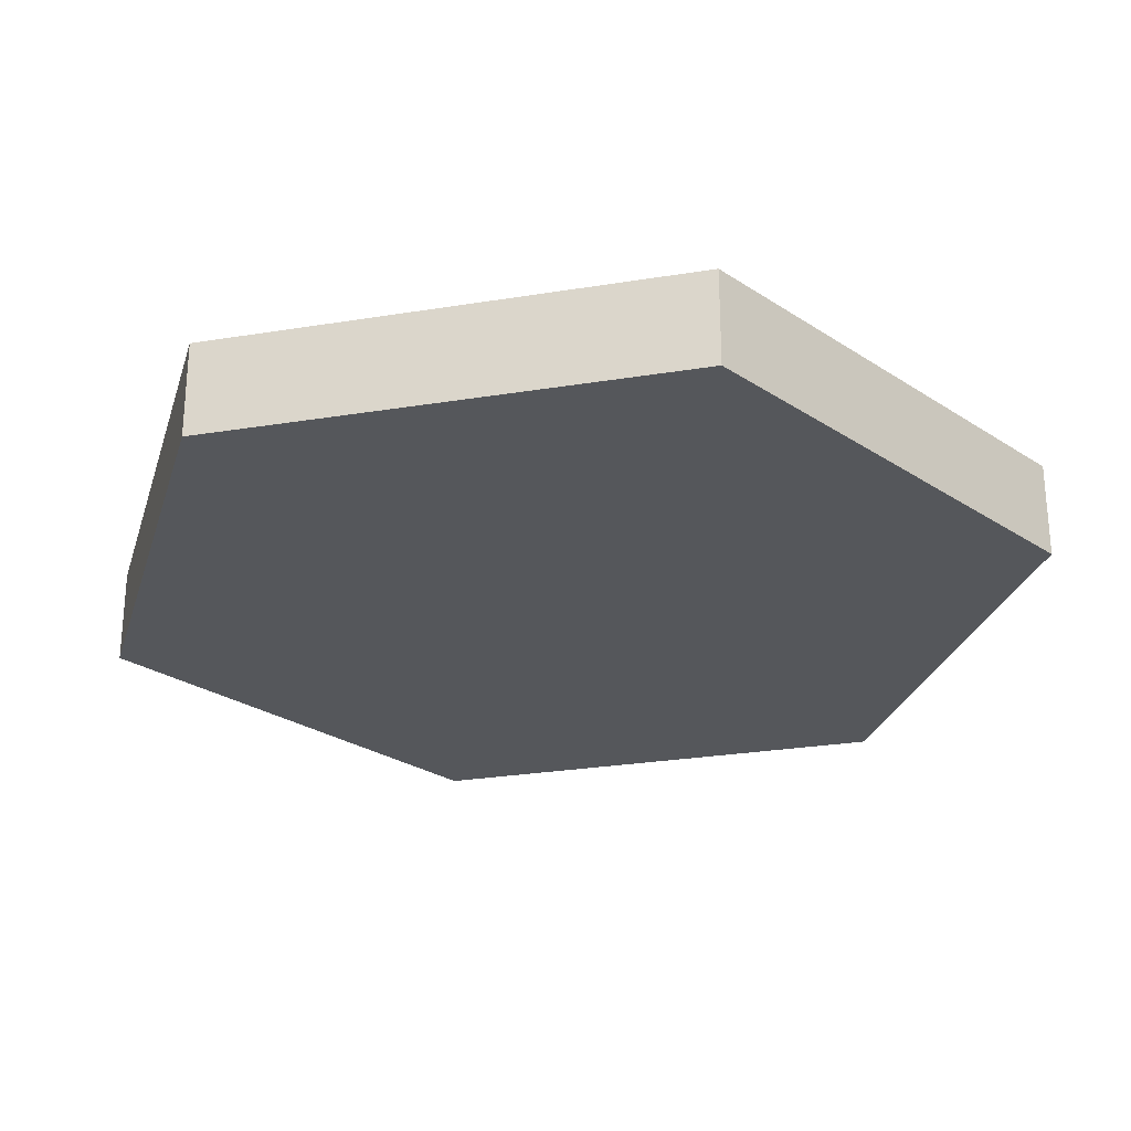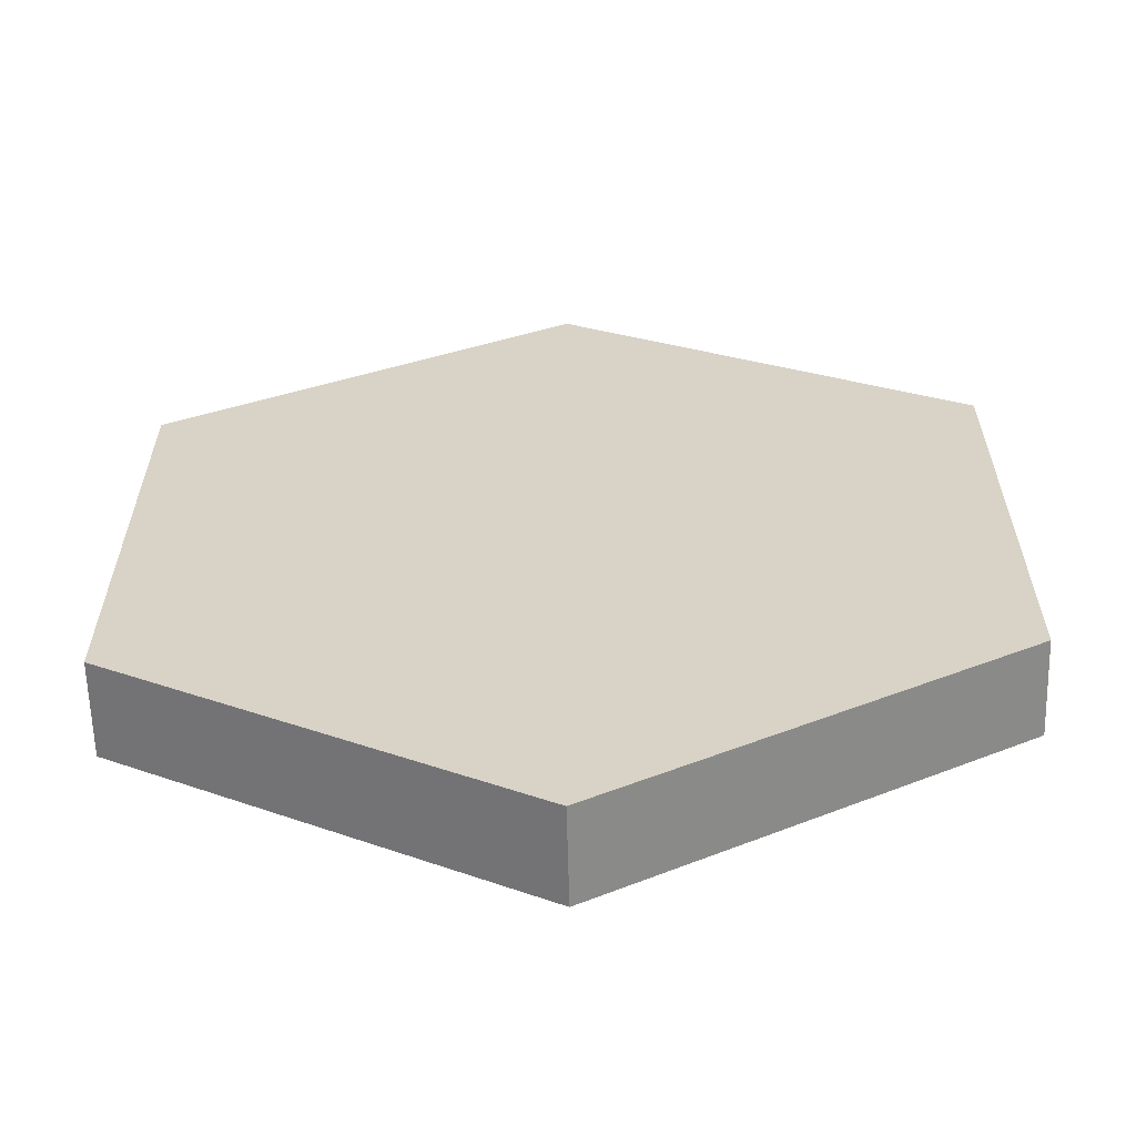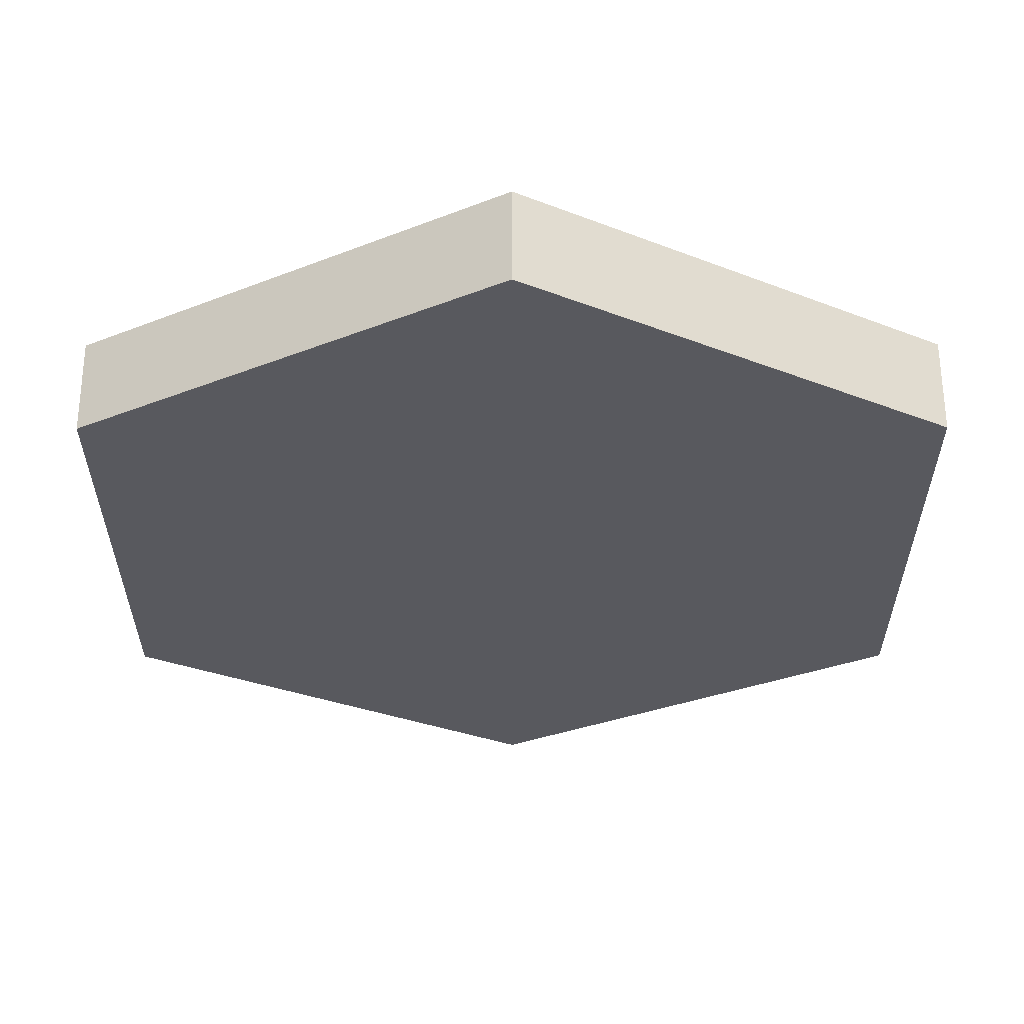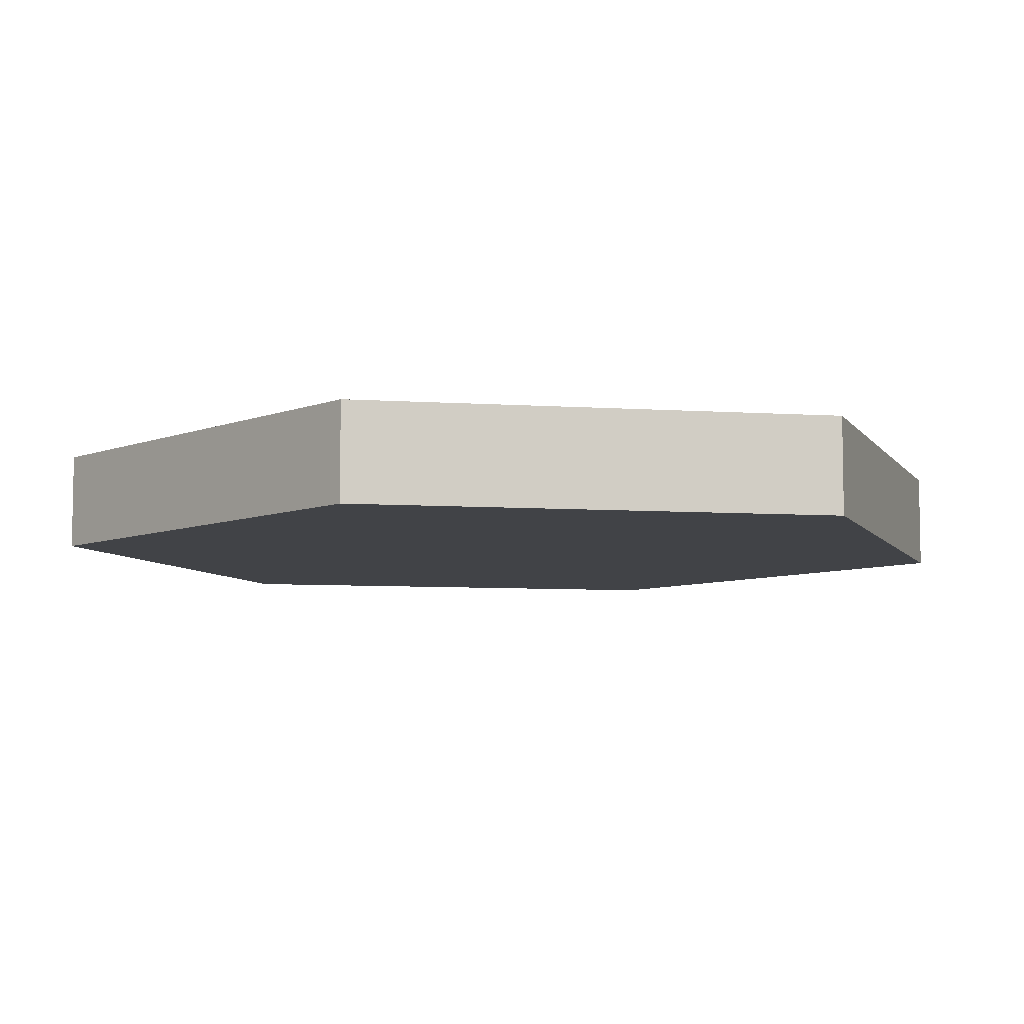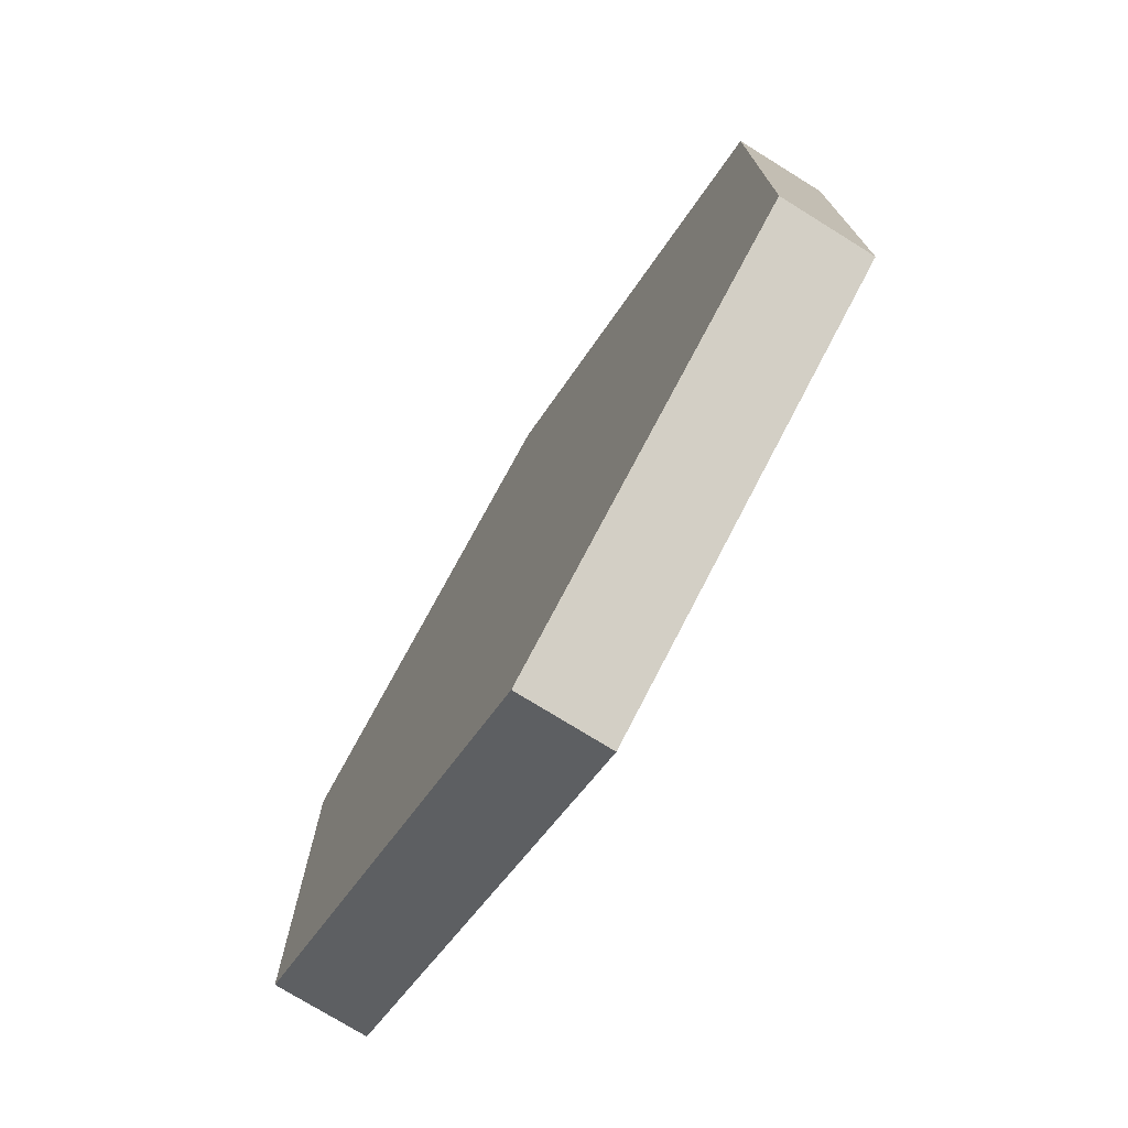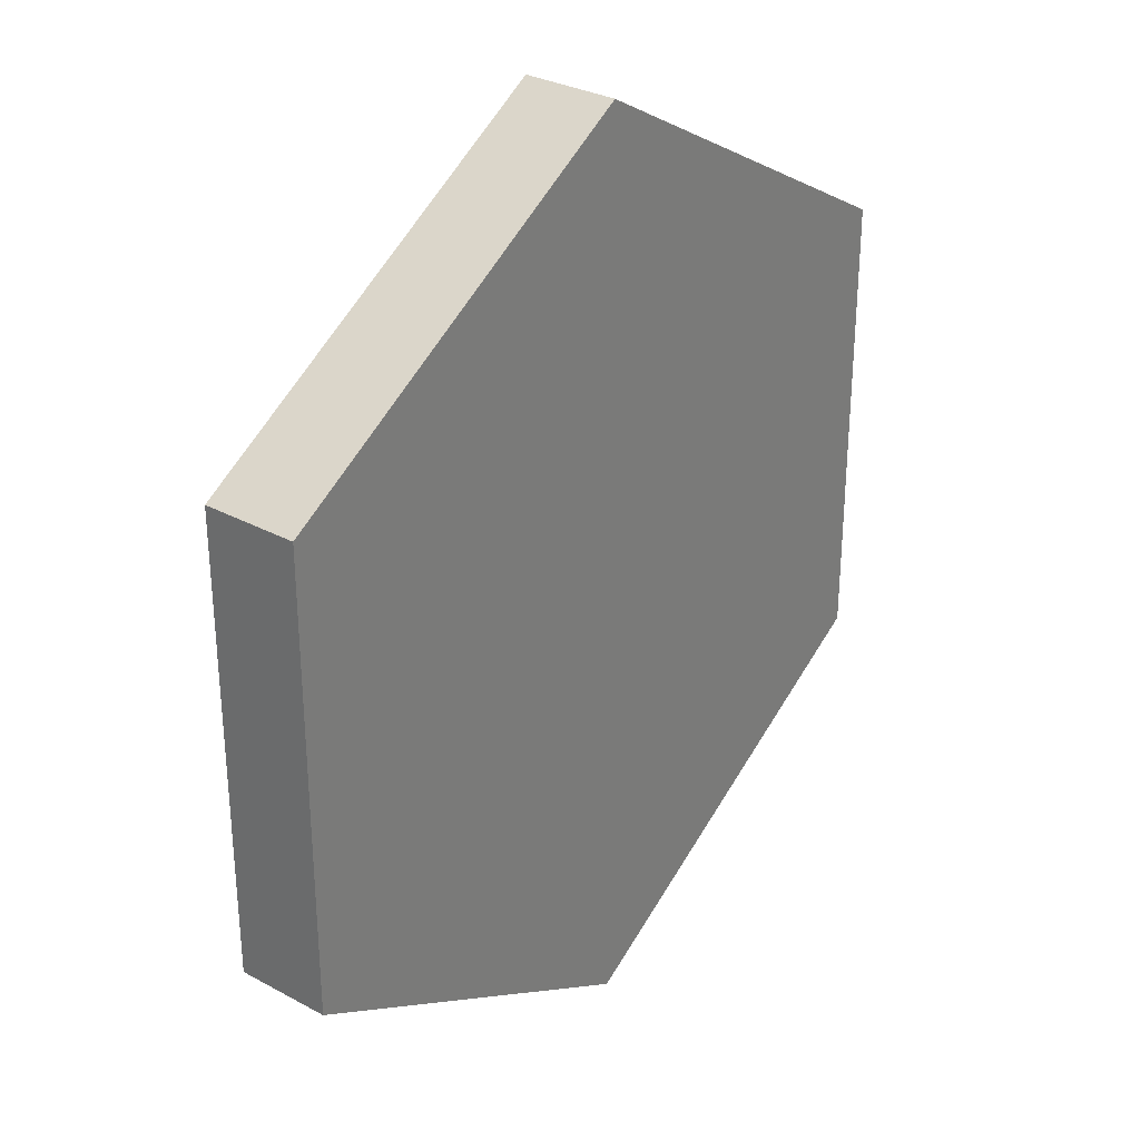
<metadata>
{"format":"obj","ext":"obj","renderer":"f3d","projection":"perspective","resolution":1024,"background":"white","views":[{"elev":-26.9,"azim":164.3,"up":"+Z"},{"elev":-61.7,"azim":1.5,"up":"+Y"},{"elev":59.6,"azim":-0.1,"up":"+Y"},{"elev":-7.0,"azim":-41.0,"up":"+Z"},{"elev":-75.3,"azim":58.2,"up":"+Y"},{"elev":30.9,"azim":-52.3,"up":"+Y"}]}
</metadata>
<code>
g Cylinder.002
v 0 10 -1
v 8.66 5 -1
v 8.66 5 1
v 0 10 1
v 8.66 5 -1
v 8.66 -5 -1
v 8.66 -5 1
v 8.66 5 1
v 8.66 -5 -1
v -8.742e-07 -10 -1
v -8.742e-07 -10 1
v 8.66 -5 1
v -8.742e-07 -10 -1
v -8.66 -5 -1
v -8.66 -5 1
v -8.742e-07 -10 1
v 0 10 1
v 8.66 5 1
v 8.66 -5 1
v -8.742e-07 -10 1
v -8.66 5 1
v -8.66 -5 1
v -8.66 -5 -1
v -8.66 5 -1
v -8.66 5 1
v -8.66 -5 1
v -8.66 5 -1
v 0 10 -1
v 0 10 1
v -8.66 5 1
v 8.66 -5 -1
v 8.66 5 -1
v 0 10 -1
v -8.742e-07 -10 -1
v -8.66 5 -1
v -8.66 -5 -1
g Cylinder.002_0
f 3 2 1
f 4 3 1
f 7 6 5
f 8 7 5
f 11 10 9
f 12 11 9
f 15 14 13
f 16 15 13
f 19 18 17
f 17 20 19
f 17 21 20
f 21 22 20
f 25 24 23
f 26 25 23
f 29 28 27
f 30 29 27
f 33 32 31
f 31 34 33
f 34 35 33
f 34 36 35

</code>
